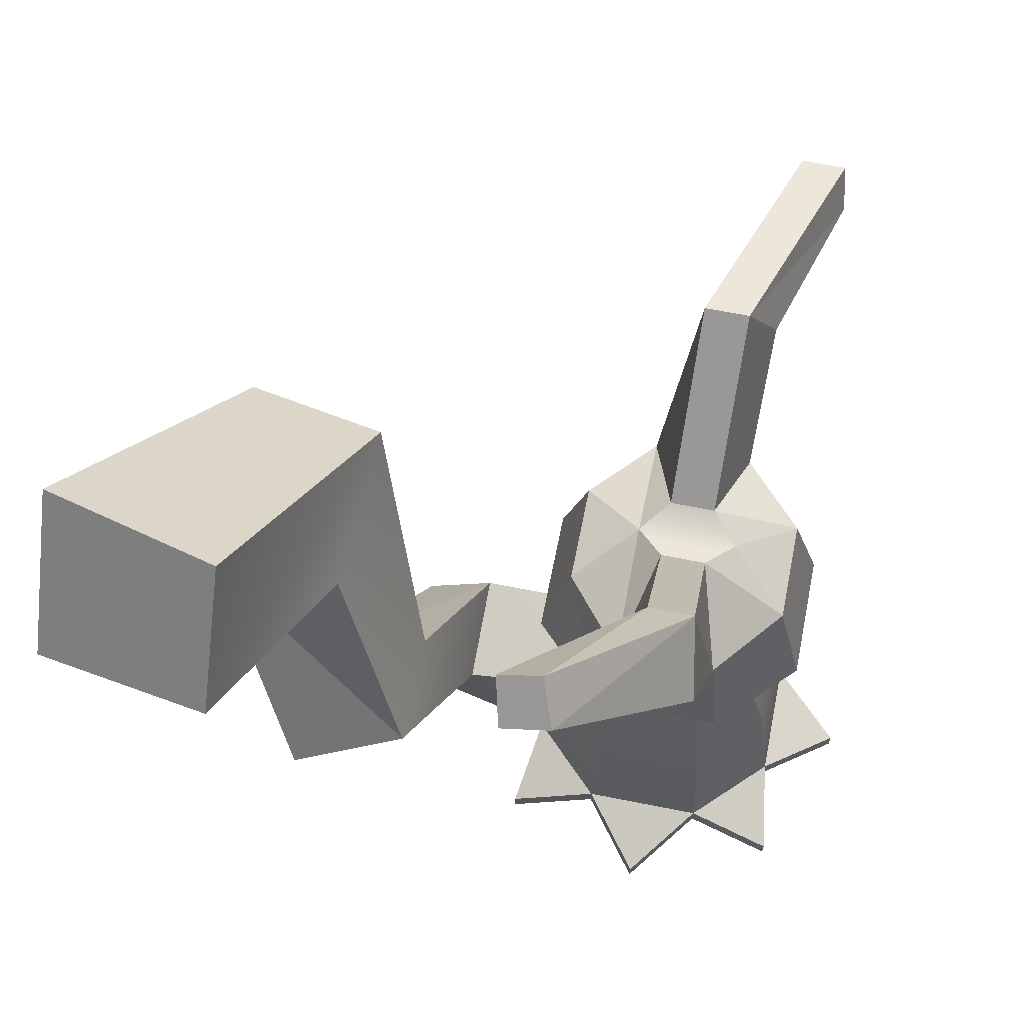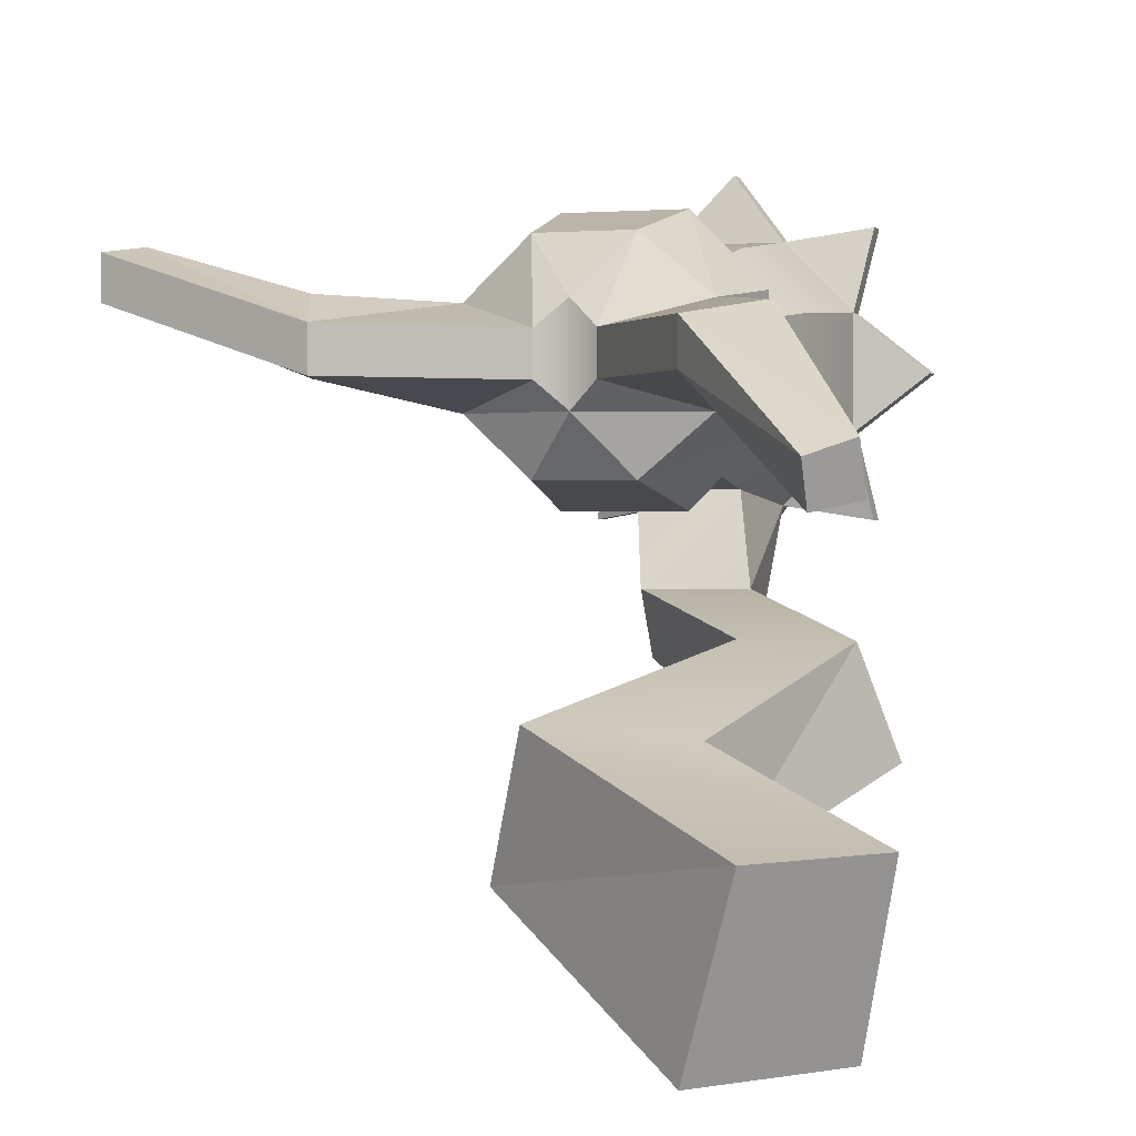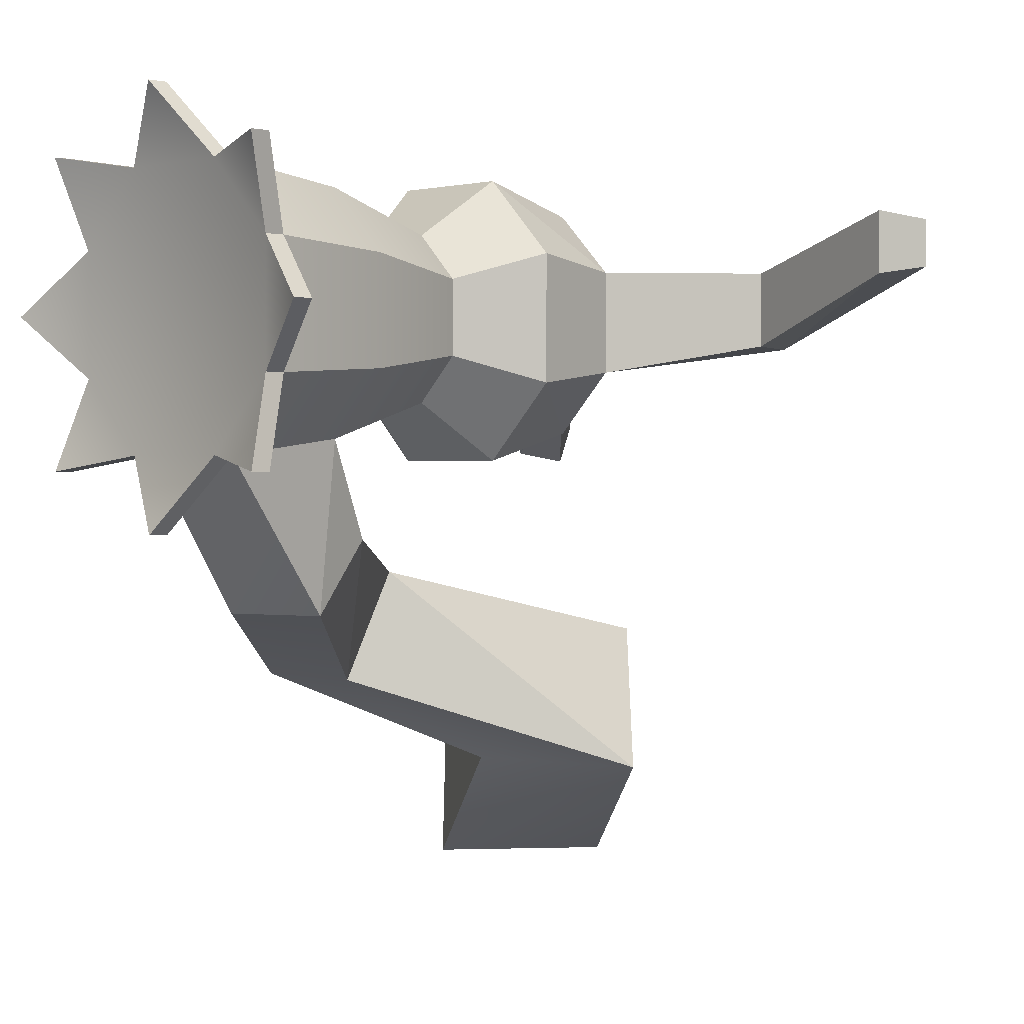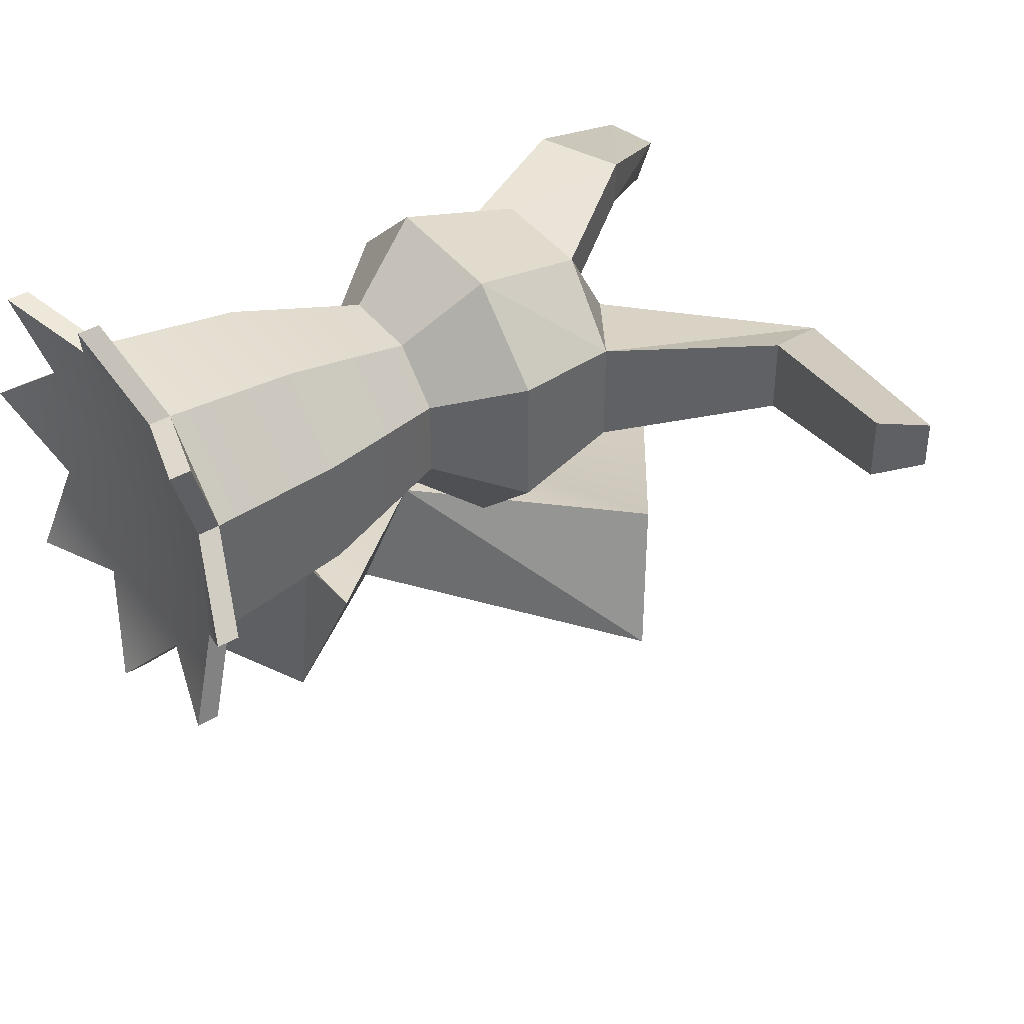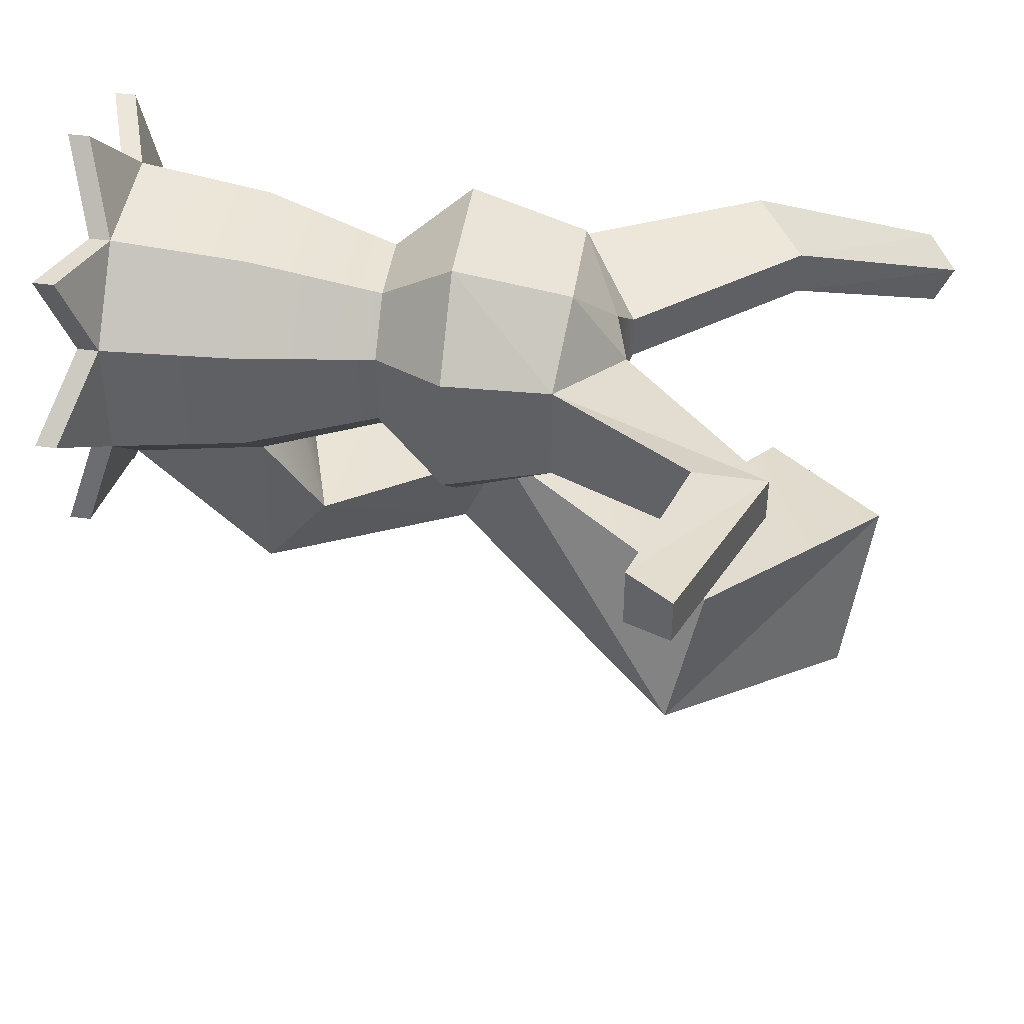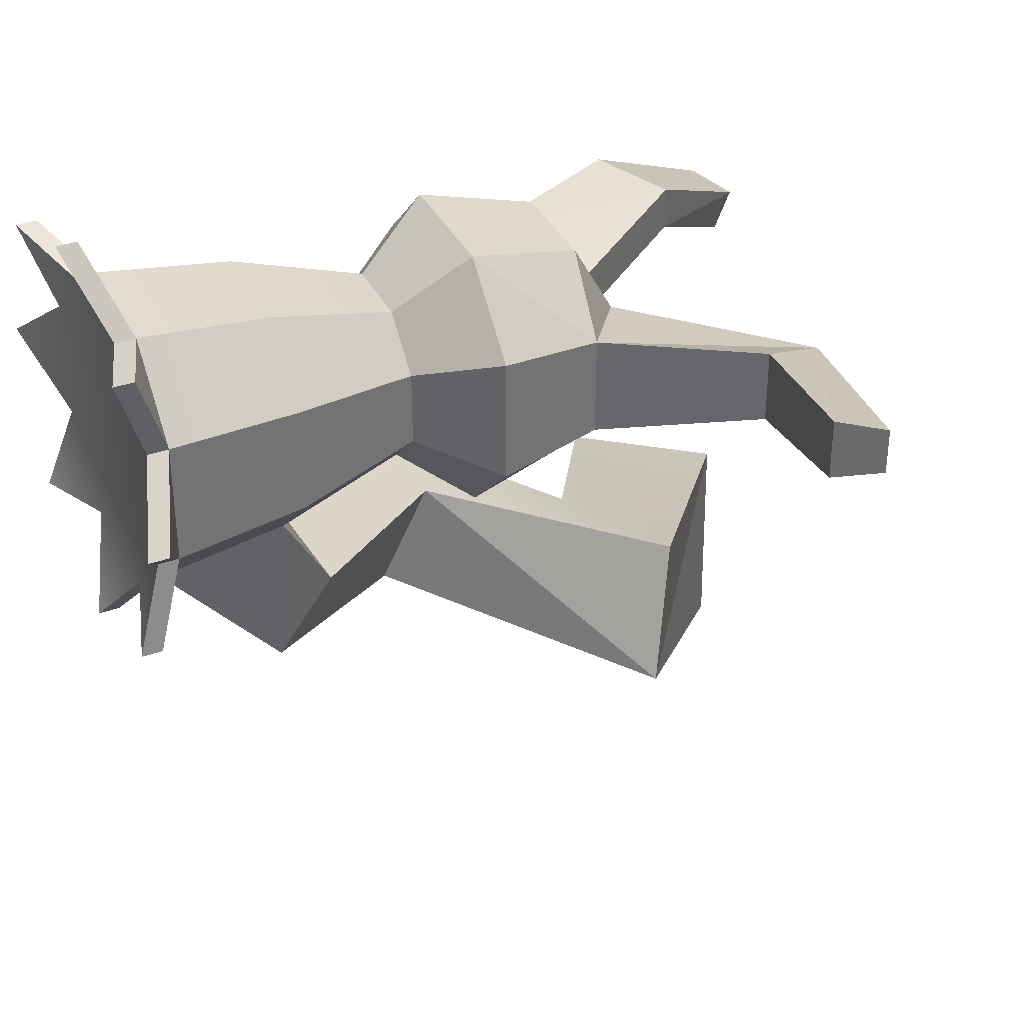
<metadata>
{"format":"obj","ext":"obj","renderer":"f3d","projection":"perspective","resolution":1024,"background":"white","views":[{"elev":65.5,"azim":-78.7,"up":"+Y"},{"elev":1.4,"azim":-160.1,"up":"+Z"},{"elev":0.9,"azim":45.9,"up":"+Z"},{"elev":42.2,"azim":55.3,"up":"+Z"},{"elev":44.4,"azim":98.5,"up":"+Z"},{"elev":36.7,"azim":65.6,"up":"+Z"}]}
</metadata>
<code>
v  32.66 0.027 -14.81
v  28.76 31.1 -13.04
v  28.76 31.1 13.04
v  32.66 0.027 14.81
v  13.04 31.1 28.76
v  19.94 61.45 9.036
v  9.036 61.45 19.94
v  13.04 31.08 -28.76
v  9.036 61.45 -19.94
v  19.94 61.45 -9.036
v  33.67 78.93 15.26
v  15.26 78.93 33.67
v  33.67 78.93 -15.26
v  15.26 78.93 -33.67
v  29.13 103.8 -12.18
v  29.14 103.8 12.18
v  14.81 0 -32.66
v  14.81 -4.941 -32.66
v  0 -11.75 -50.4
v  0 -6.804 -50.4
v  36.28 -6.791 -36.28
v  32.66 -4.915 -14.81
v  36.28 -11.73 -36.28
v  50.4 -6.777 0
v  32.66 -4.915 14.81
v  50.4 -11.72 0
v  14.81 0.027 32.66
v  36.28 -6.777 36.28
v  14.81 -4.915 32.66
v  36.28 -11.72 36.28
v  0 -6.791 50.4
v  0 -11.73 50.4
v  94.3 127.6 24.46
v  94.3 127.6 9.819
v  99.87 138.1 11.63
v  99.87 138.1 22.66
v  0 115.1 12.17
v  7.225 118.2 5.514
v  7.225 118.2 -5.515
v  0 115.1 -12.17
v  -13.04 31.1 28.76
v  -14.81 0.027 32.66
v  -14.81 0 -32.66
v  50.21 137.2 -5.412
v  50.21 137.2 12.56
v  43.26 154.2 5.516
v  43.26 154.2 -5.514
v  -28.76 31.1 13.04
v  -28.76 31.1 -13.04
v  -32.66 0.027 -14.81
v  -32.66 0.027 14.81
v  -70.76 141.6 -142.9
v  -81 152.7 -98.79
v  -57.61 183.5 -98.79
v  -44.2 176.7 -142.9
v  -19.94 61.45 9.036
v  -9.036 61.45 19.94
v  -9.036 61.45 -19.94
v  -13.04 31.08 -28.76
v  -19.94 61.45 -9.036
v  -15.26 78.93 33.67
v  -33.67 78.93 15.26
v  -33.67 78.93 -15.26
v  -15.26 78.93 -33.67
v  -29.13 103.8 -12.18
v  -29.14 103.8 12.18
v  -14.81 -4.941 -32.66
v  -36.28 -6.791 -36.28
v  -36.28 -11.73 -36.28
v  -32.66 -4.915 -14.81
v  -50.4 -6.777 0
v  -50.4 -11.72 0
v  -32.66 -4.915 14.81
v  -36.28 -6.777 36.28
v  -36.28 -11.72 36.28
v  -14.81 -4.915 32.66
v  -82.07 188.2 -19.55
v  -72.95 194.9 -23.19
v  -72.95 190.7 -33.36
v  -82.07 183.3 -31.08
v  -7.225 118.2 -5.515
v  -7.225 118.2 5.514
v  -53.23 144.3 8.731
v  -53.23 144.3 -8.729
v  -37.13 155.6 -5.514
v  -37.13 155.6 5.516
v  -14.2 22.29 -69.56
v  9.491 29.59 -69.56
v  -17.2 36.69 -52.23
v  7.729 44.01 -52.23
v  -12.18 106 26.88
v  12.18 106 26.88
v  12.18 106 -26.88
v  -12.18 106 -26.88
v  11.57 132.4 -112.3
v  -32.87 120.7 -112.3
v  -33.28 125.5 -80.91
v  1.848 140.2 -77.31
v  -31.6 72.85 -88.99
v  -62.61 73.23 -88.99
v  -55.08 83.99 -61.82
v  -27.78 83.66 -61.82
o Box001
g Box001
f 1 2 3
f 3 4 1
f 5 3 6
f 6 7 5
f 2 8 9
f 9 10 2
f 6 11 12
f 12 7 6
f 10 13 11
f 11 6 10
f 9 14 13
f 13 10 9
f 15 16 11
f 11 13 15
f 17 18 19
f 19 20 17
f 17 1 21
f 1 22 23
f 23 21 1
f 18 17 21
f 21 23 18
f 1 4 24
f 4 25 26
f 26 24 4
f 22 1 24
f 24 26 22
f 4 27 28
f 27 29 30
f 30 28 27
f 25 4 28
f 28 30 25
f 29 27 31
f 31 32 29
f 33 34 35
f 35 36 33
f 37 38 39
f 39 40 37
f 27 5 41
f 41 42 27
f 17 20 43
f 15 44 45
f 45 16 15
f 38 46 47
f 47 39 38
f 34 33 45
f 45 44 34
f 36 35 47
f 47 46 36
f 48 49 50
f 50 51 48
f 52 53 54
f 54 55 52
f 56 48 41
f 41 57 56
f 58 59 49
f 49 60 58
f 56 57 61
f 61 62 56
f 60 56 62
f 62 63 60
f 58 60 63
f 63 64 58
f 65 63 62
f 62 66 65
f 43 20 19
f 19 67 43
f 43 68 50
f 50 68 69
f 69 70 50
f 67 69 68
f 68 43 67
f 50 71 51
f 51 71 72
f 72 73 51
f 70 72 71
f 71 50 70
f 51 74 42
f 42 74 75
f 75 76 42
f 73 75 74
f 74 51 73
f 42 31 27
f 76 32 31
f 31 42 76
f 77 78 79
f 79 80 77
f 81 82 37
f 37 40 81
f 65 66 83
f 83 84 65
f 82 81 85
f 85 86 82
f 80 84 83
f 83 77 80
f 78 86 85
f 85 79 78
f 10 6 3
f 3 2 10
f 27 4 3
f 3 5 27
f 1 17 8
f 8 2 1
f 7 57 41
f 41 5 7
f 56 60 49
f 49 48 56
f 59 58 9
f 9 8 59
f 51 42 41
f 41 48 51
f 43 50 49
f 49 59 43
f 17 43 87
f 87 88 17
f 43 59 89
f 89 87 43
f 59 8 90
f 90 89 59
f 8 17 88
f 88 90 8
f 91 61 12
f 12 92 91
f 16 92 12
f 12 11 16
f 93 15 13
f 13 14 93
f 92 16 38
f 38 37 92
f 15 93 40
f 40 39 15
f 94 40 93
f 14 64 94
f 94 93 14
f 15 39 47
f 47 44 15
f 16 45 46
f 46 38 16
f 47 35 34
f 34 44 47
f 33 36 46
f 46 45 33
f 58 64 14
f 14 9 58
f 66 62 61
f 61 91 66
f 94 64 63
f 63 65 94
f 91 37 82
f 82 66 91
f 65 81 40
f 40 94 65
f 57 7 12
f 12 61 57
f 92 37 91
f 65 84 85
f 85 81 65
f 66 82 86
f 86 83 66
f 85 84 80
f 80 79 85
f 77 83 86
f 86 78 77
f 52 55 95
f 95 96 52
f 53 52 96
f 96 97 53
f 98 54 53
f 53 97 98
f 95 55 54
f 54 98 95
f 96 95 99
f 99 100 96
f 101 97 96
f 96 100 101
f 102 98 97
f 97 101 102
f 95 98 102
f 102 99 95
f 87 100 99
f 99 88 87
f 89 101 100
f 100 87 89
f 102 101 89
f 89 90 102
f 99 102 90
f 90 88 99
f 18 67 19
f 73 72 70
f 70 69 67
f 22 70 67
f 67 18 22
f 18 23 22
f 22 26 25
f 25 30 29
f 29 32 76
f 76 75 73
f 29 76 73
f 73 25 29
f 25 73 70
f 70 22 25

</code>
